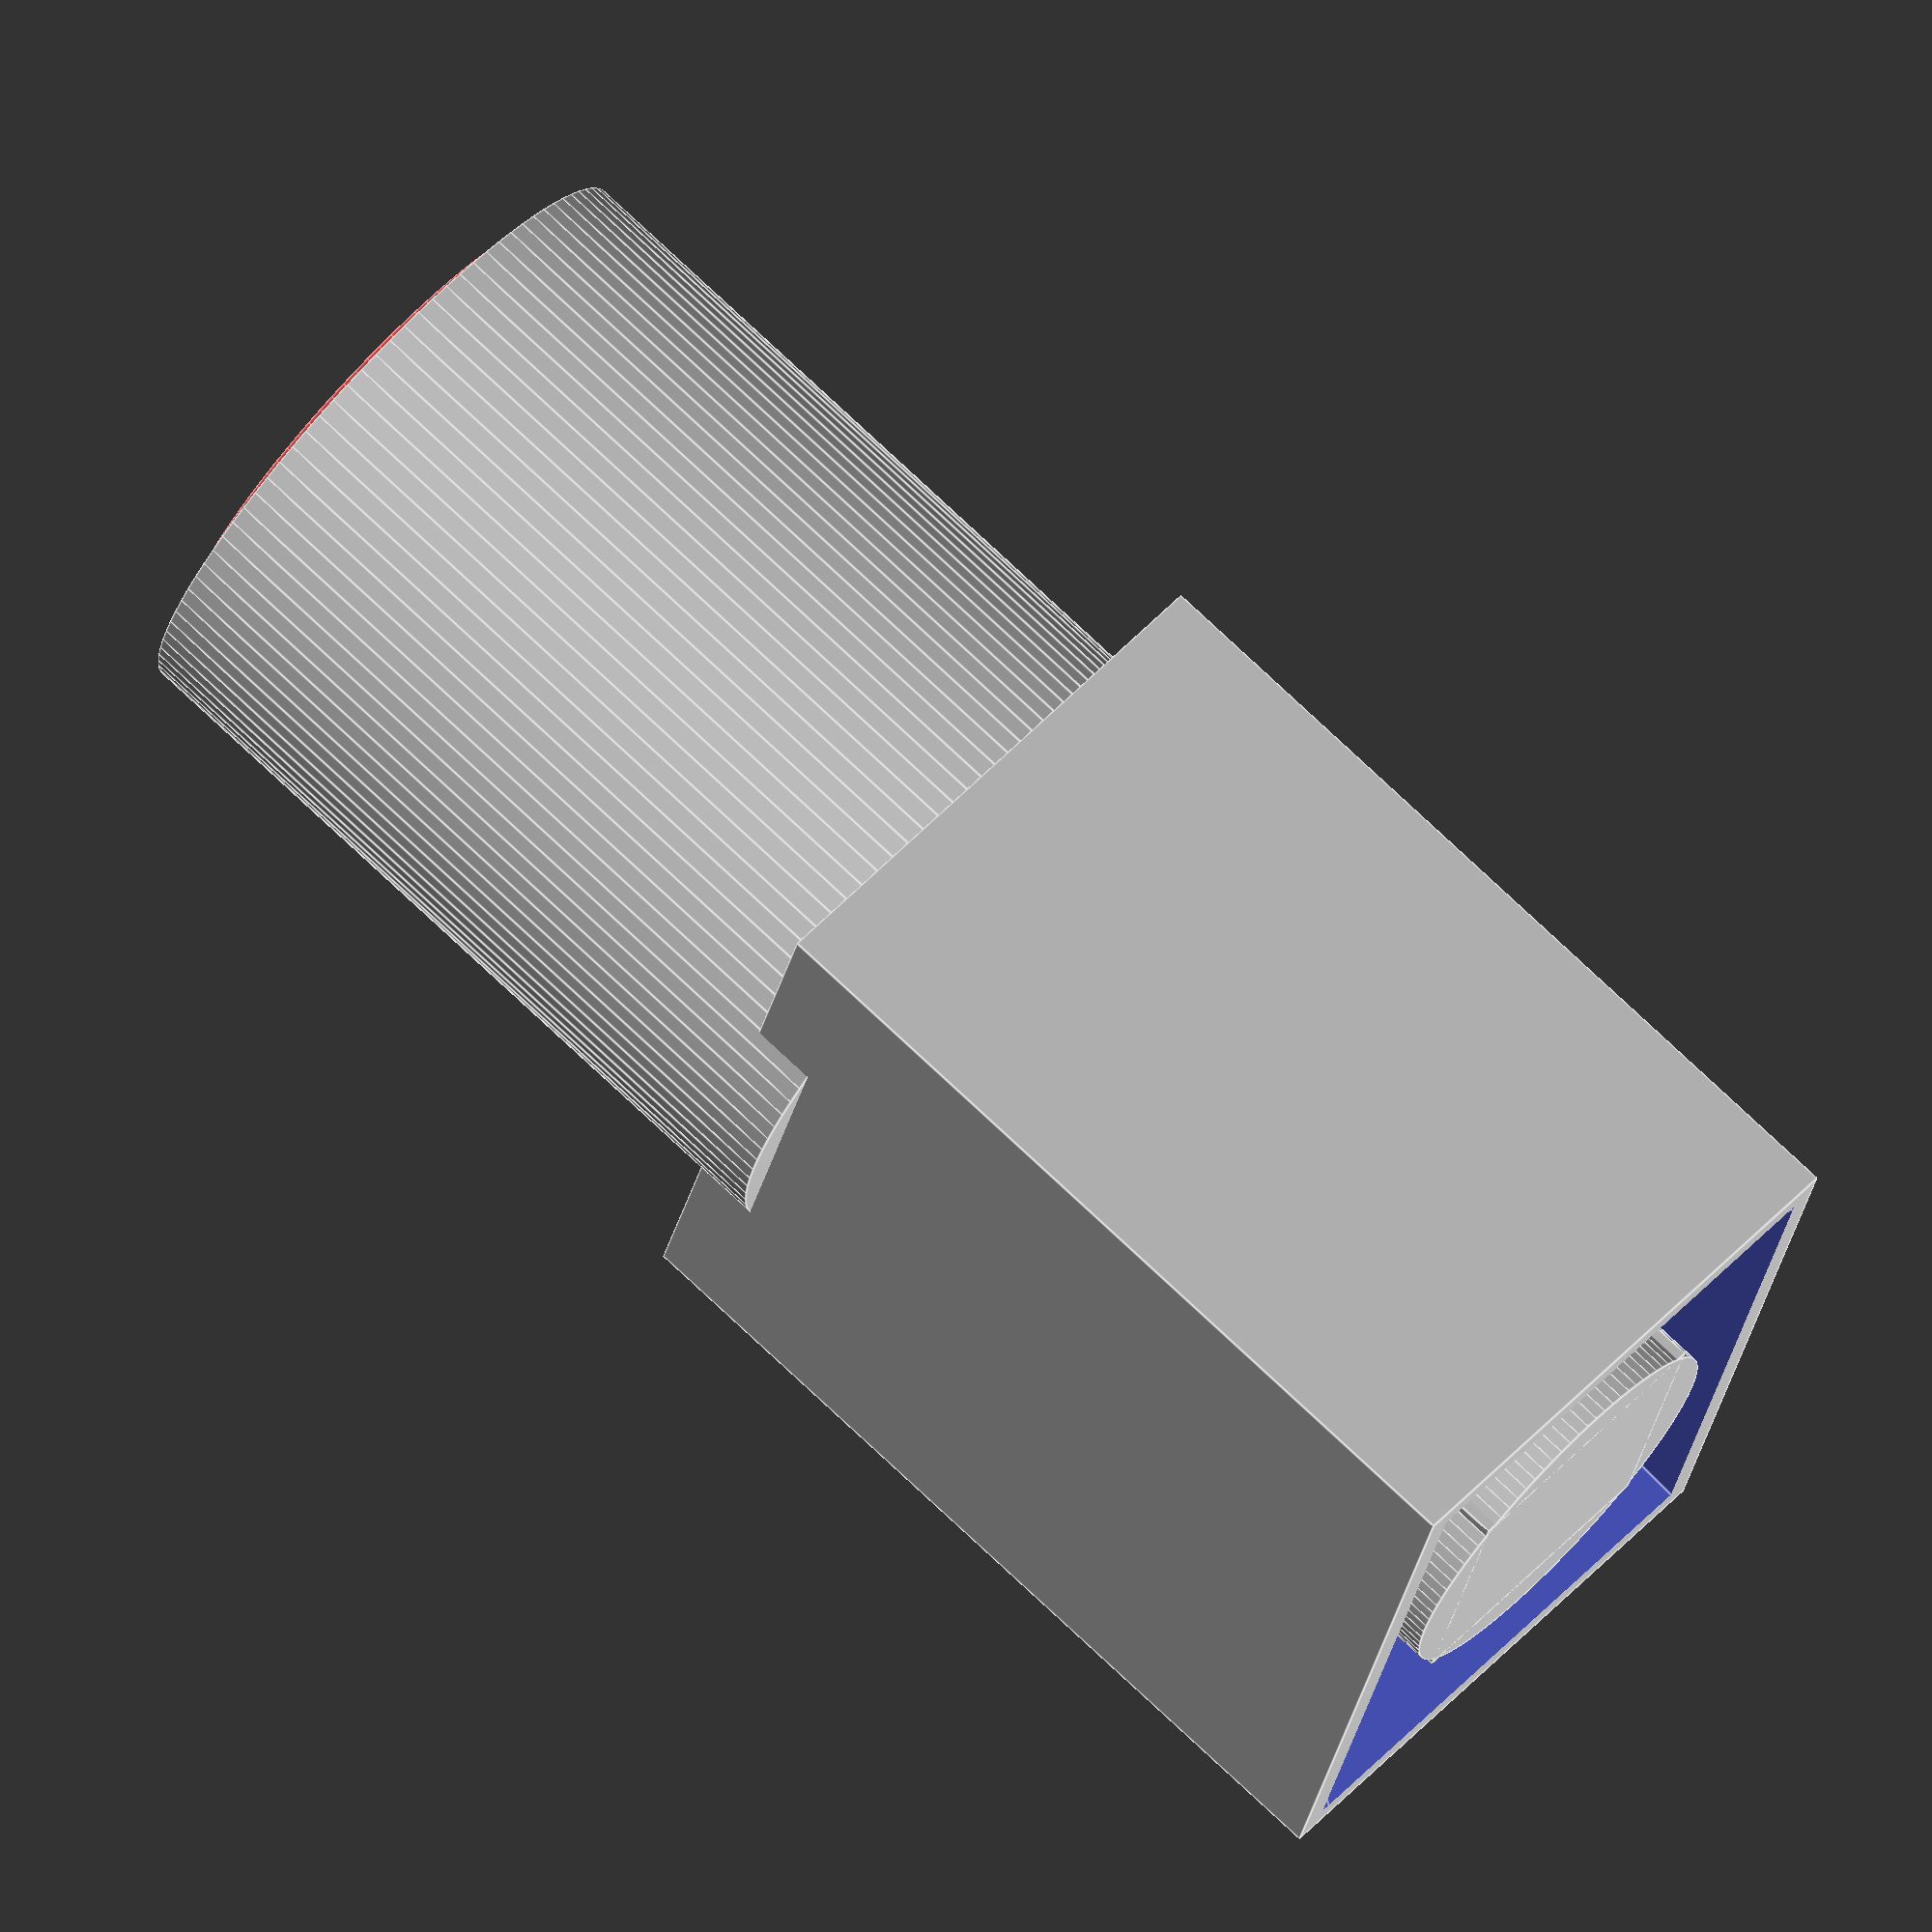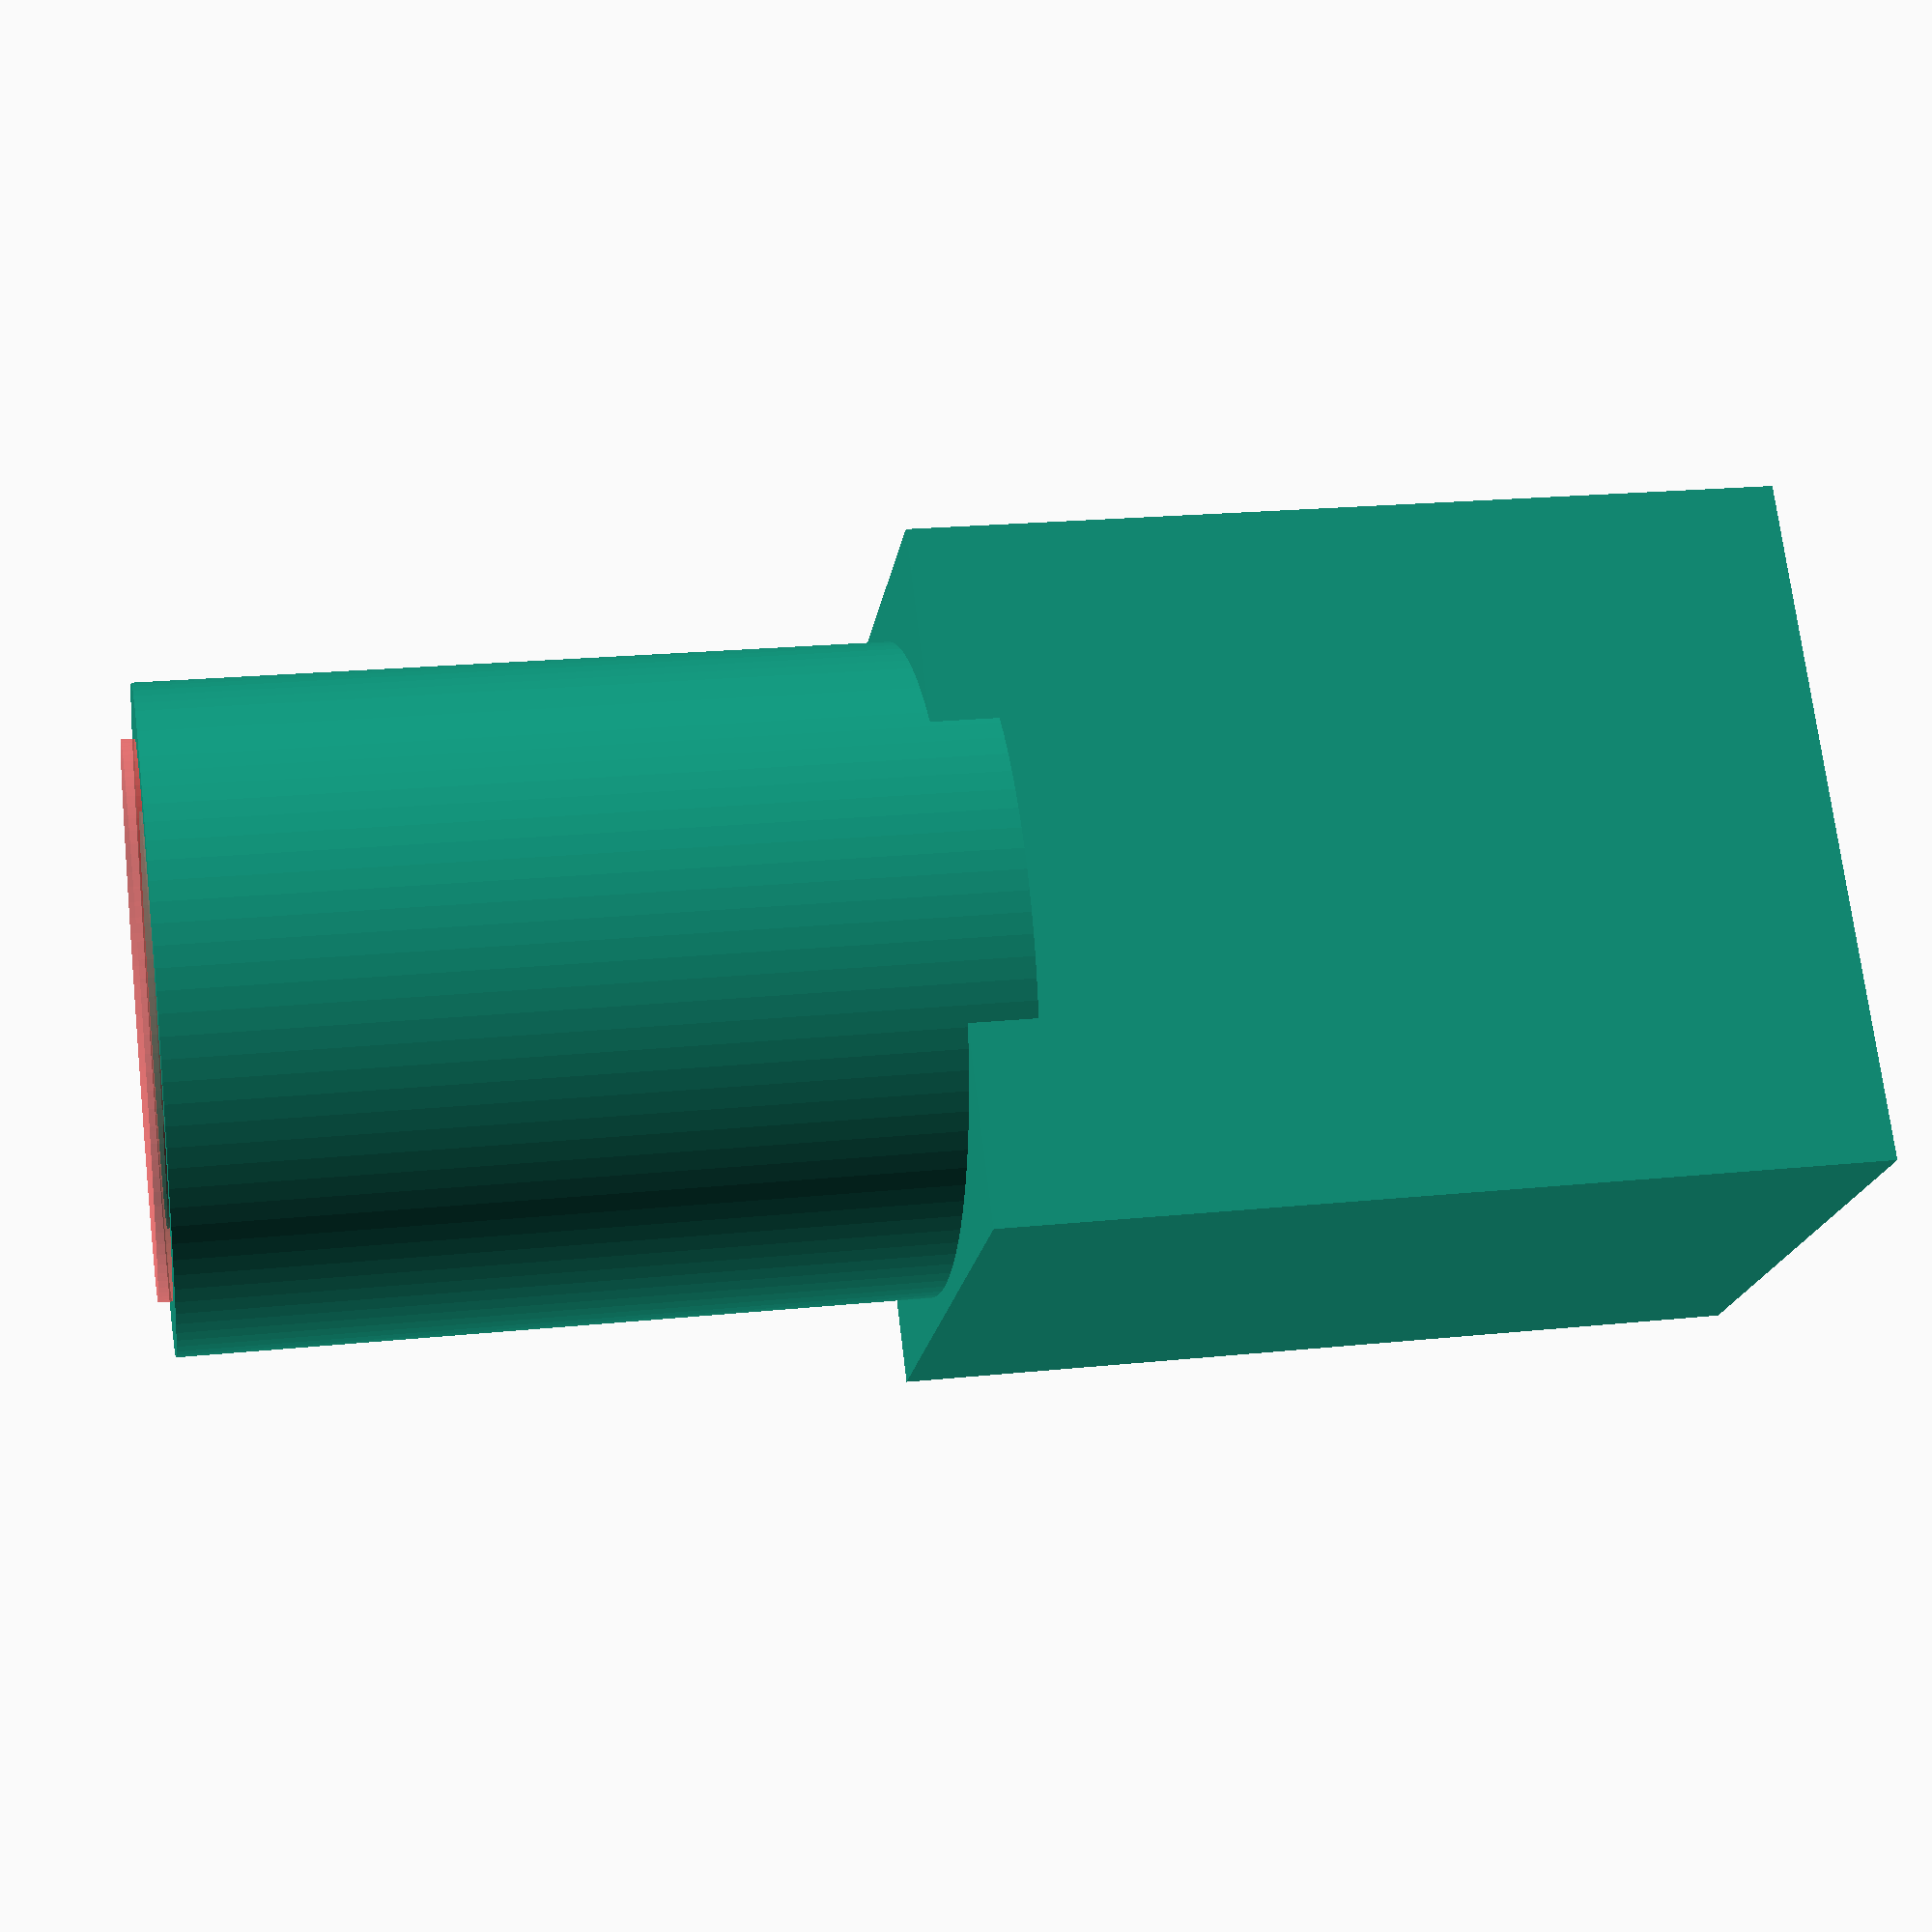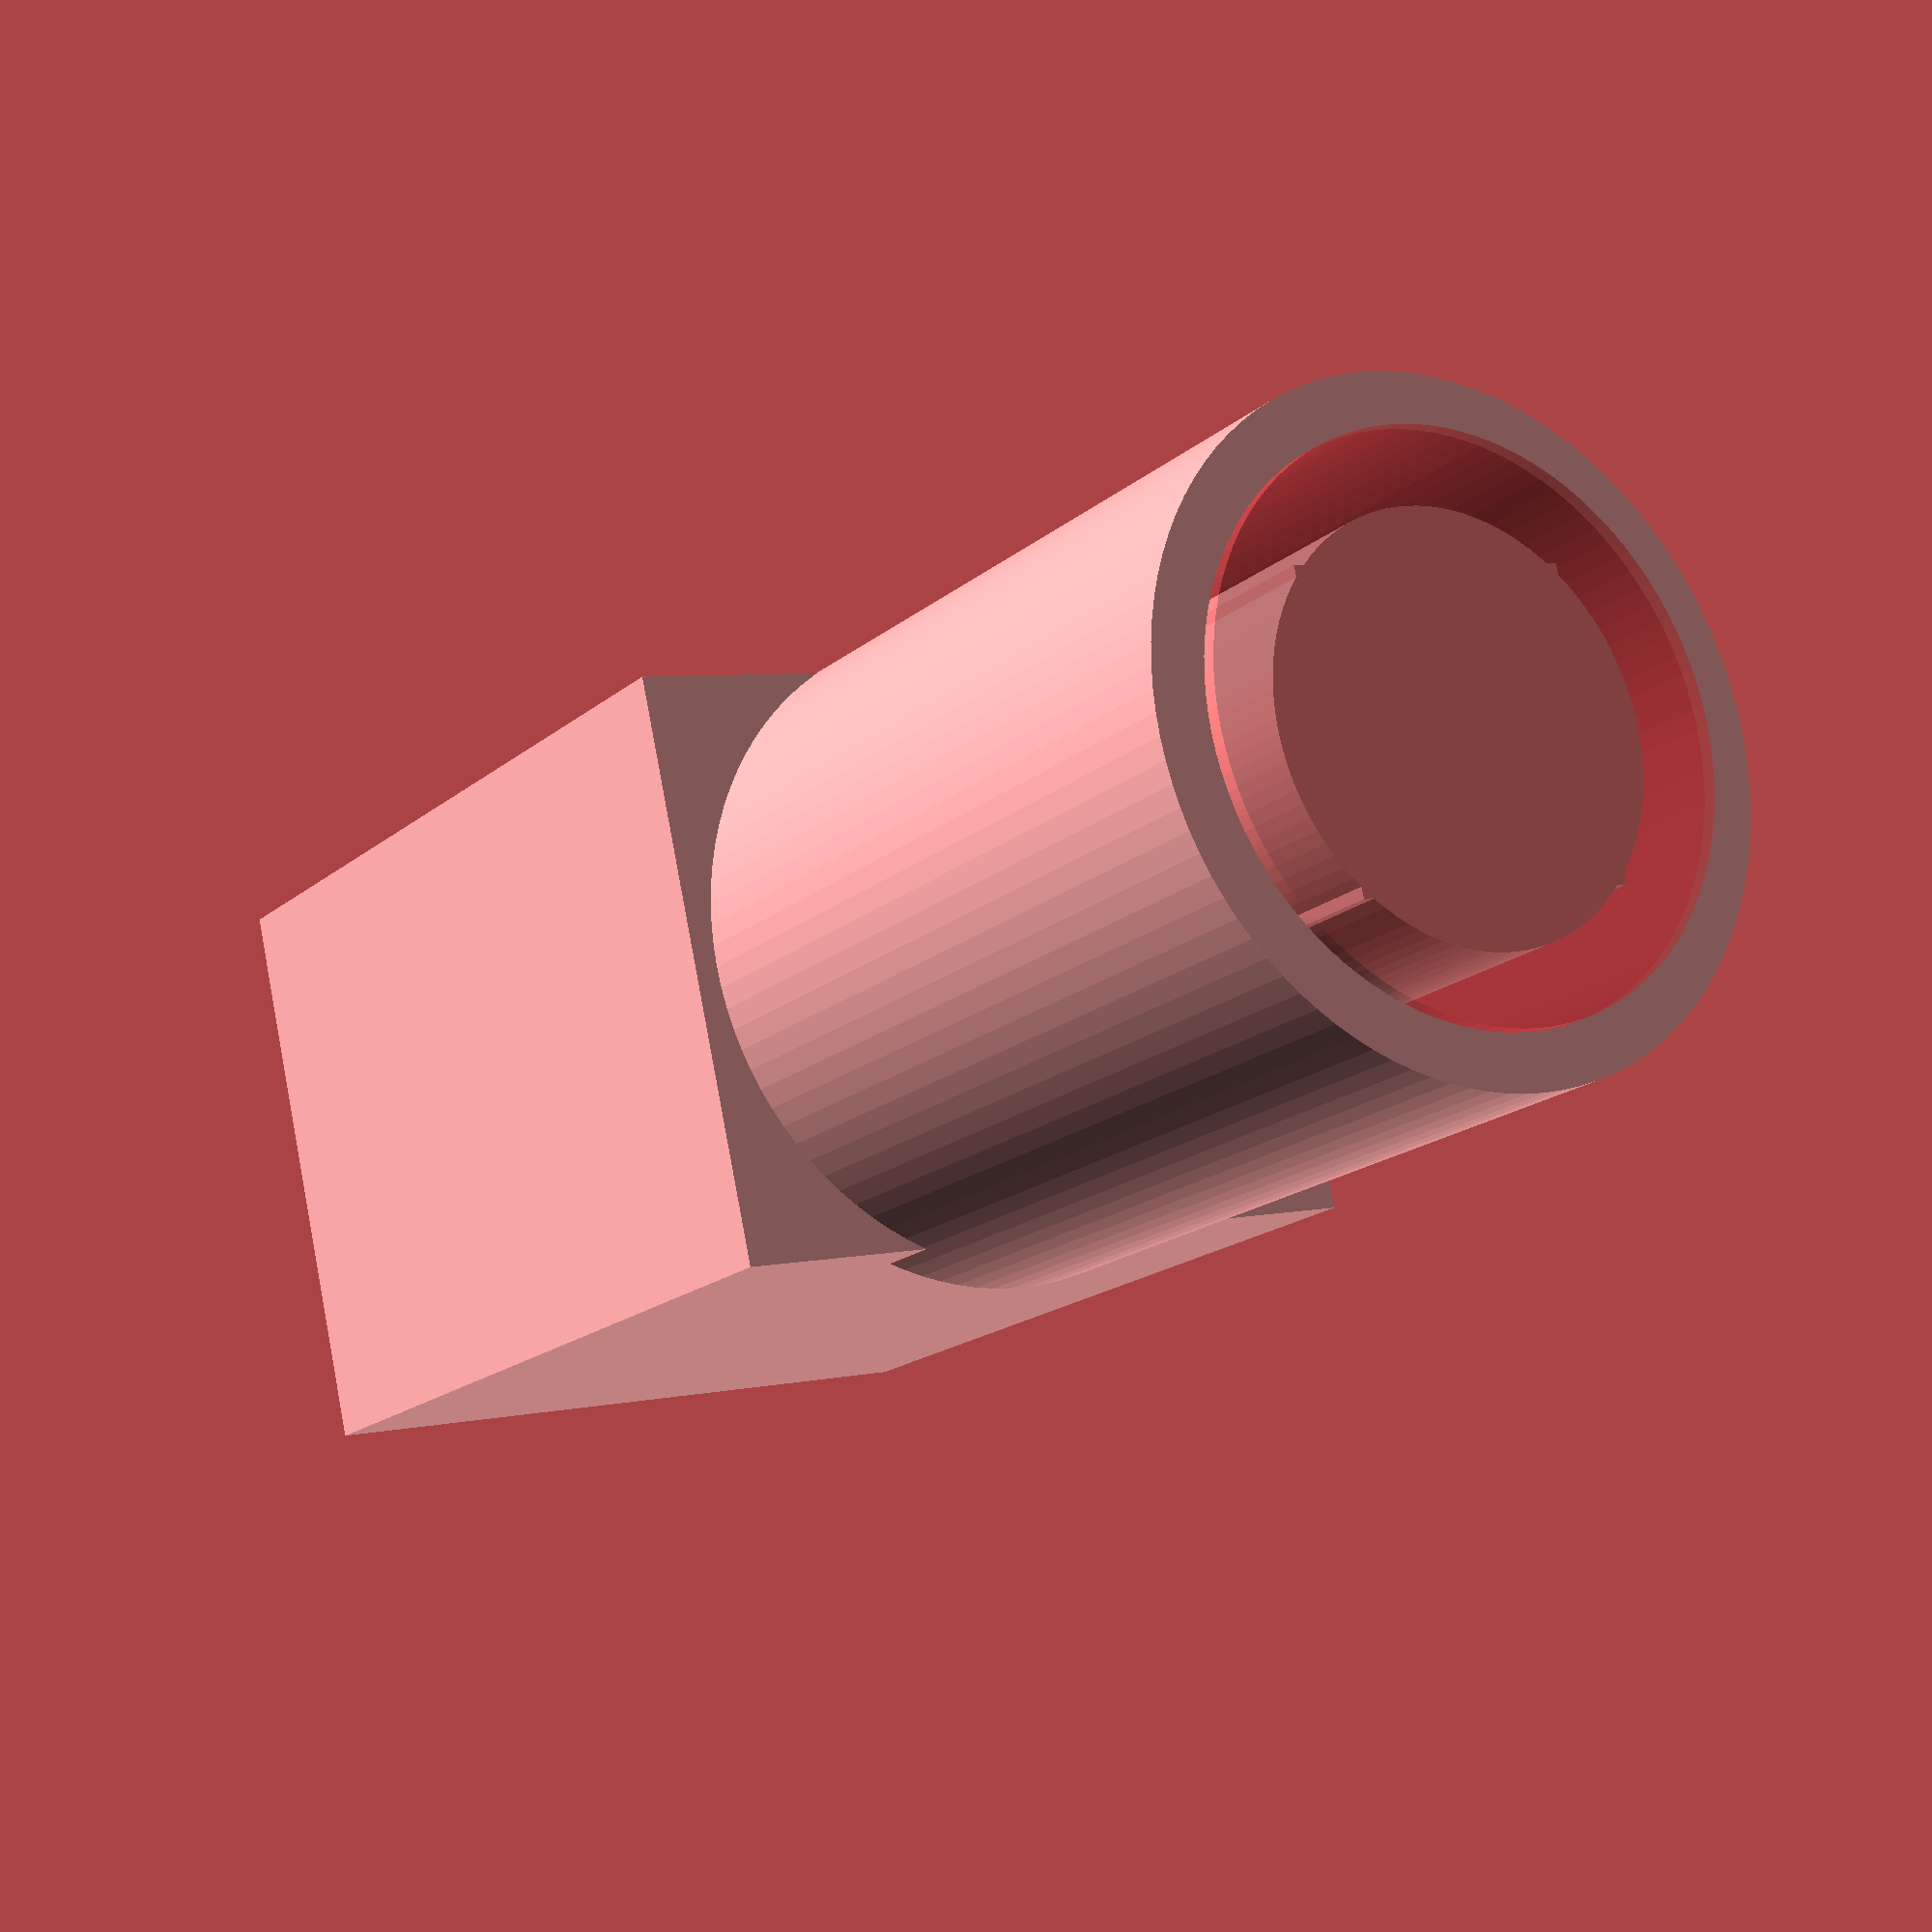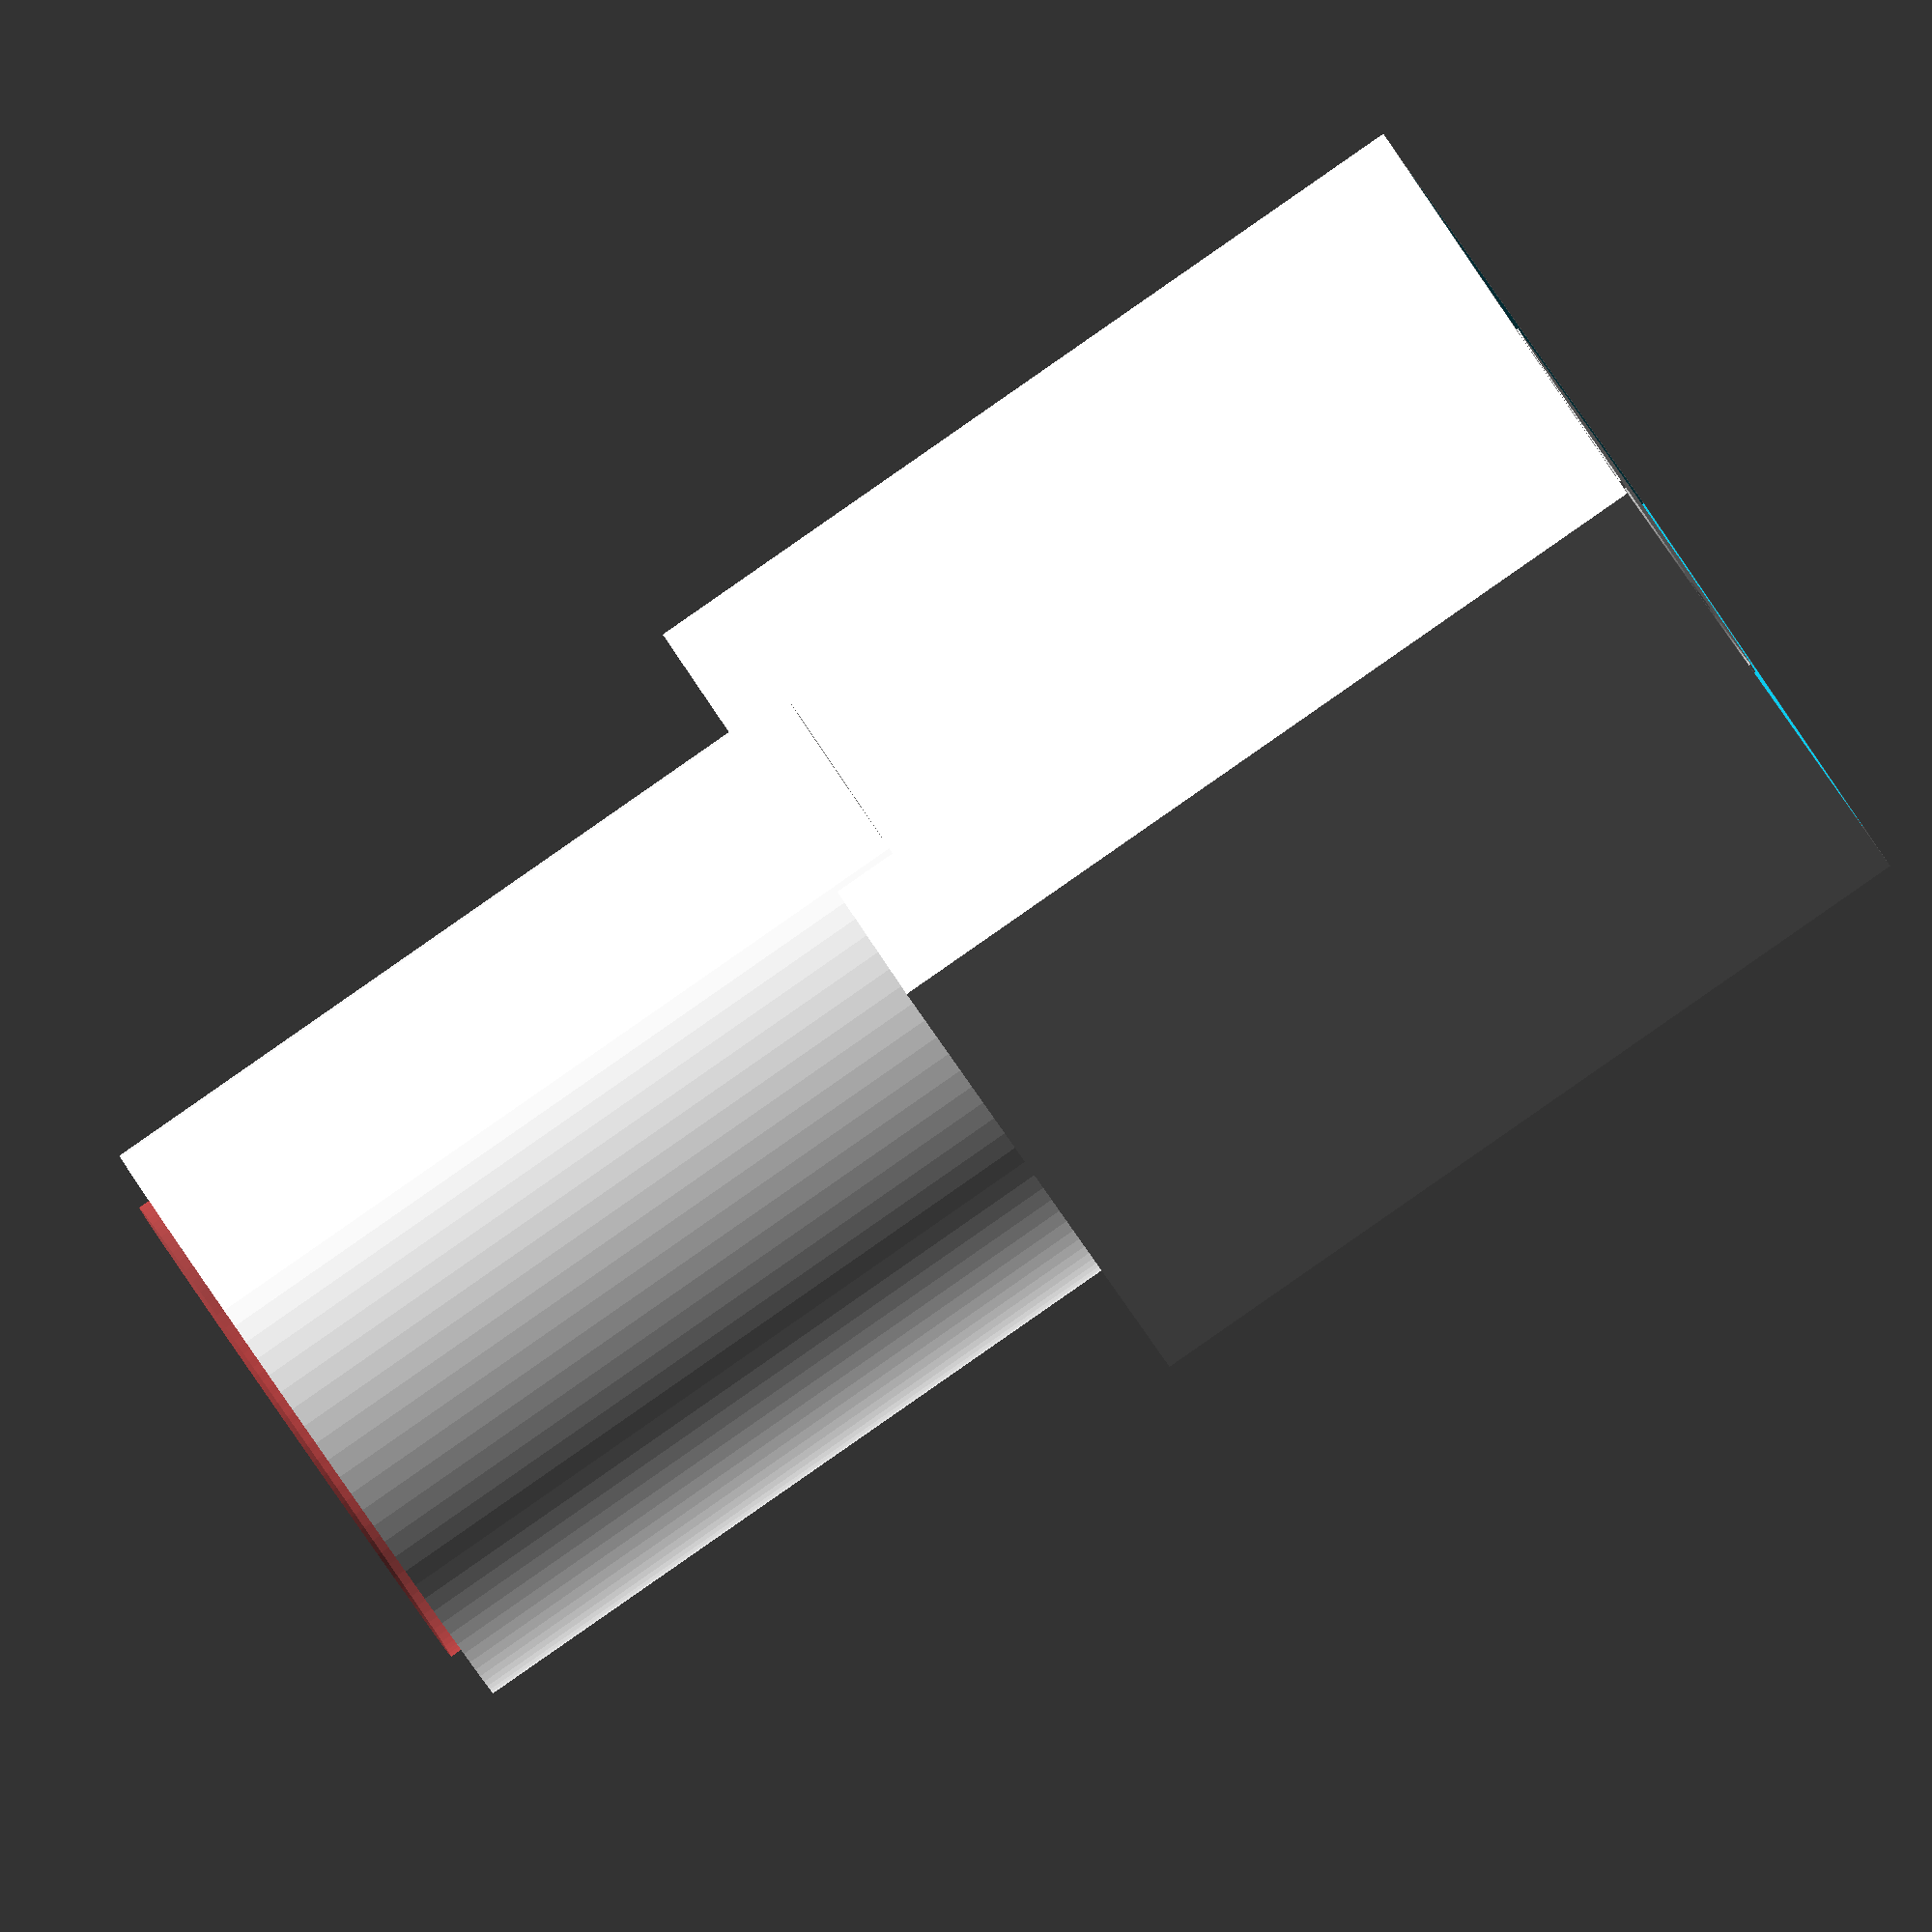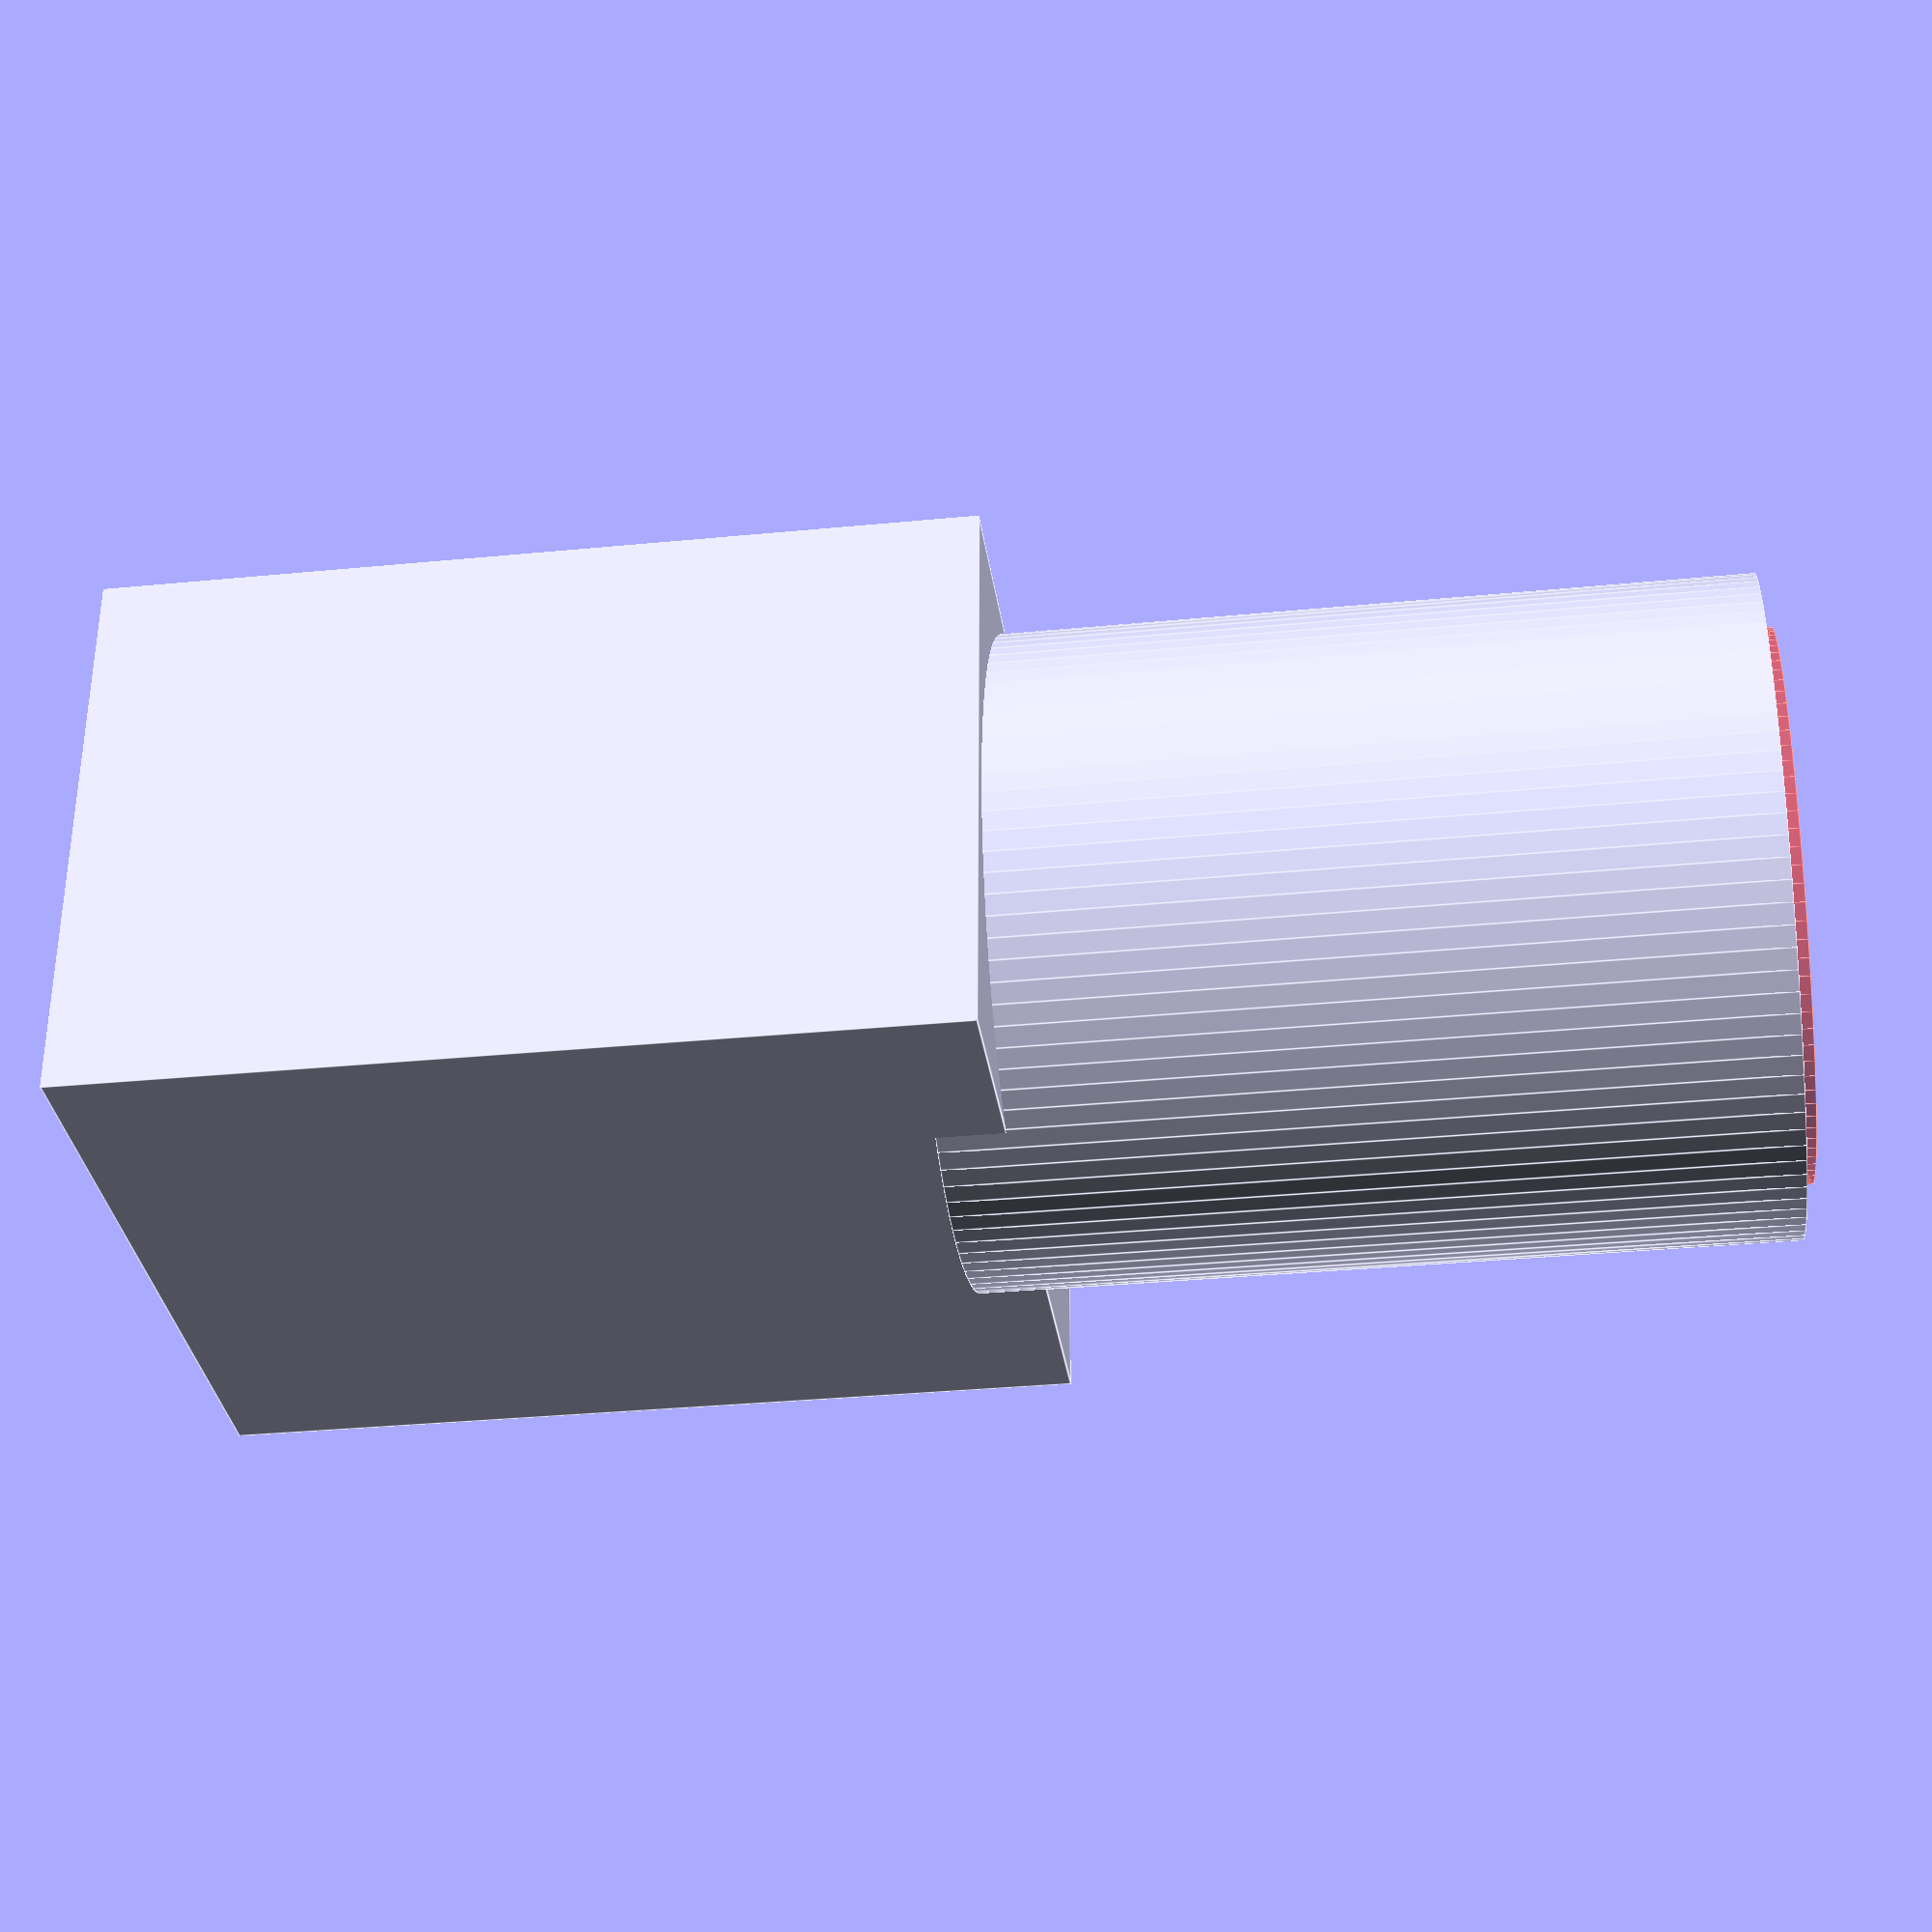
<openscad>

$fn = 99; // number of faces

width = 39;


support();

module support() {
    union()
    {
        difference()
        {
            translate([ -2, -2, 0 ]) { cube([ 52, width + 4, 65 ]); }
            translate([ 0, 0, -1]) { cup(offset = 5, w = width); }
        }
        postHeight = 120;
        translate([ 24, width / 2, 0 ]) { post(22, postHeight); }
        translate([24,width / 2,60]) {outsidePost(height = 60, diameter = 40.5);}
    }
}

module outsidePost(height, diameter) {
    difference(){
    cylinder(h = height, d = diameter + 8, center = false);
      #  translate([0,0,-1]) { cylinder(h = height+2, d = diameter, center = false);}
    }
}

module cup(offset, w)
{
    CubePoints = [
        [ 0, 0, 0 ],            // 0
        [ 48, 0, 0 ],           // 1
        [ 48, w, 0 ],           // 2
        [ 0, w, 0 ],            // 3
        [ offset, 0, 59 ],      // 4
        [ 48 - offset, 0, 59 ], // 5
        [ 48 - offset, w, 59 ], // 6
        [ offset, w, 59 ]
    ];

    CubeFaces = [
        [ 0, 1, 2, 3 ], // bottom
        [ 4, 5, 1, 0 ], // front
        [ 7, 6, 5, 4 ], // top
        [ 5, 6, 2, 1 ], // right
        [ 6, 7, 3, 2 ], // back
        [ 7, 4, 0, 3 ] // left
    ];

    polyhedron(CubePoints, CubeFaces);
}

module post(diameter, height)
{
    union()
    {
        cylinder(h = height,, d = 30, center = false);
        translate([ diameter / -2, , , diameter / -2, 0 ])
        {
            cube([ diameter, diameter, height ]);
        }
    }
}

</openscad>
<views>
elev=285.2 azim=253.9 roll=133.5 proj=o view=edges
elev=160.0 azim=231.5 roll=101.0 proj=p view=wireframe
elev=17.8 azim=167.2 roll=327.6 proj=p view=wireframe
elev=269.1 azim=127.5 roll=55.2 proj=o view=solid
elev=31.3 azim=181.8 roll=278.0 proj=p view=edges
</views>
